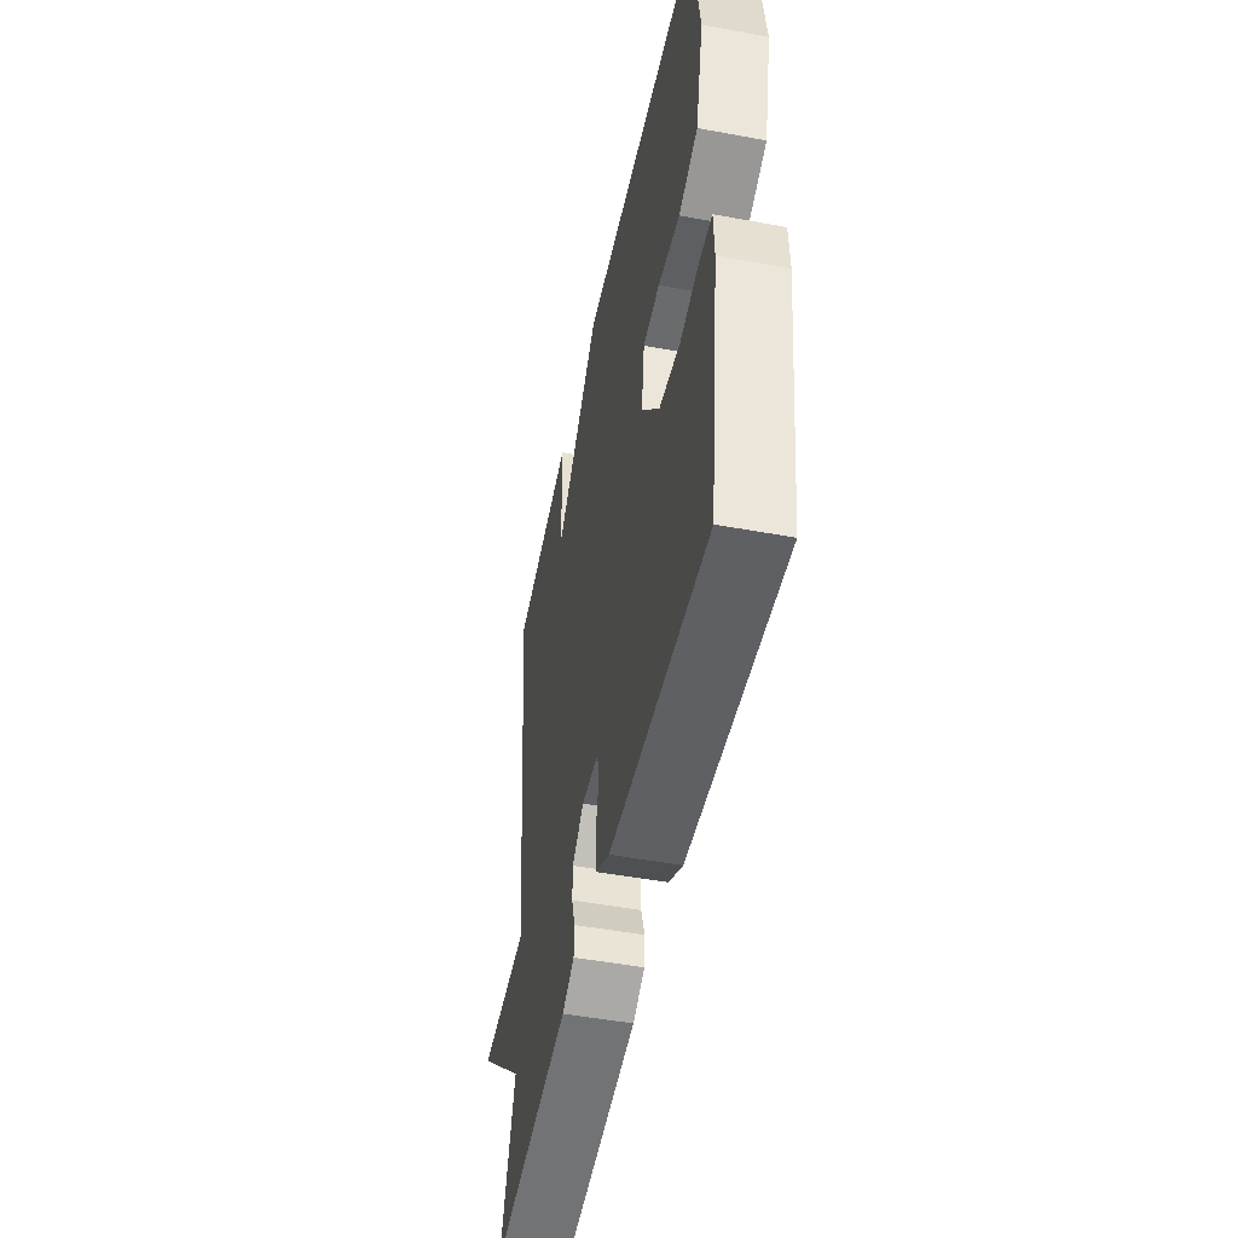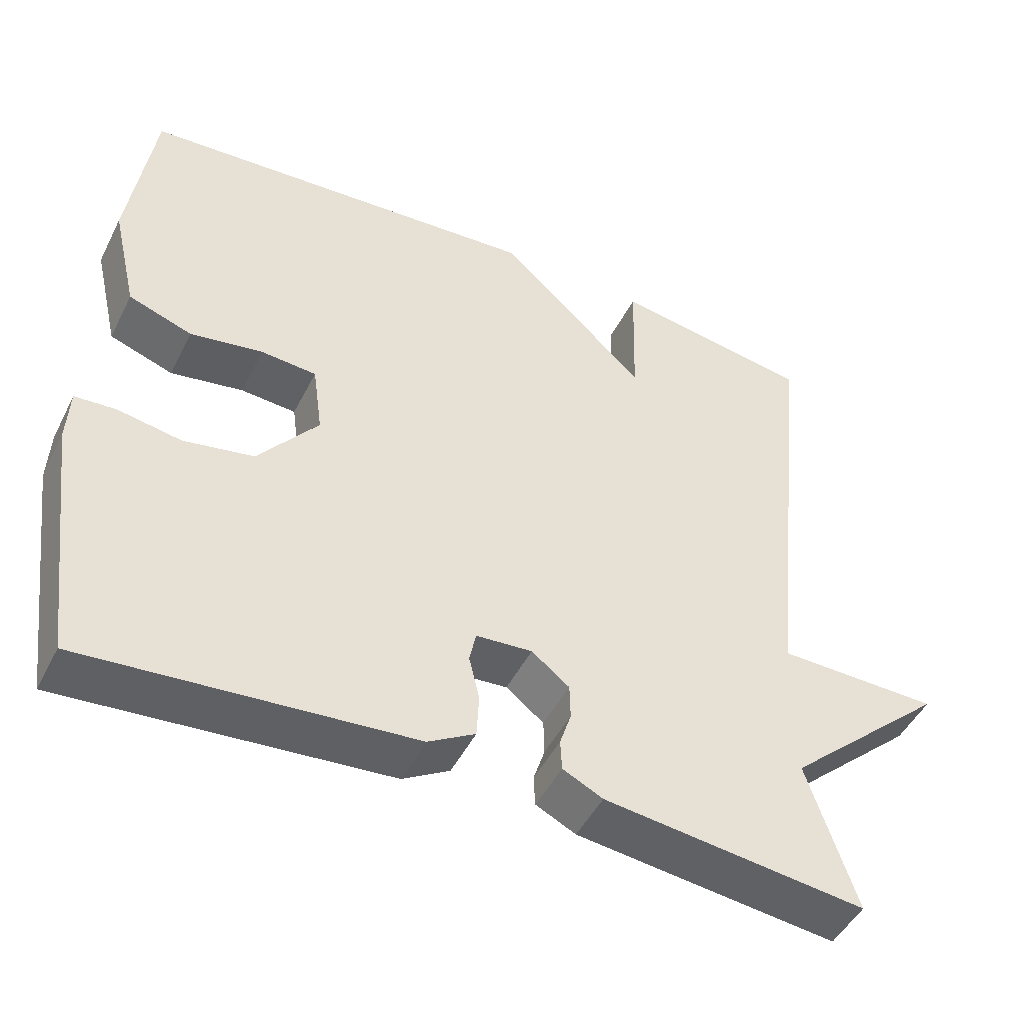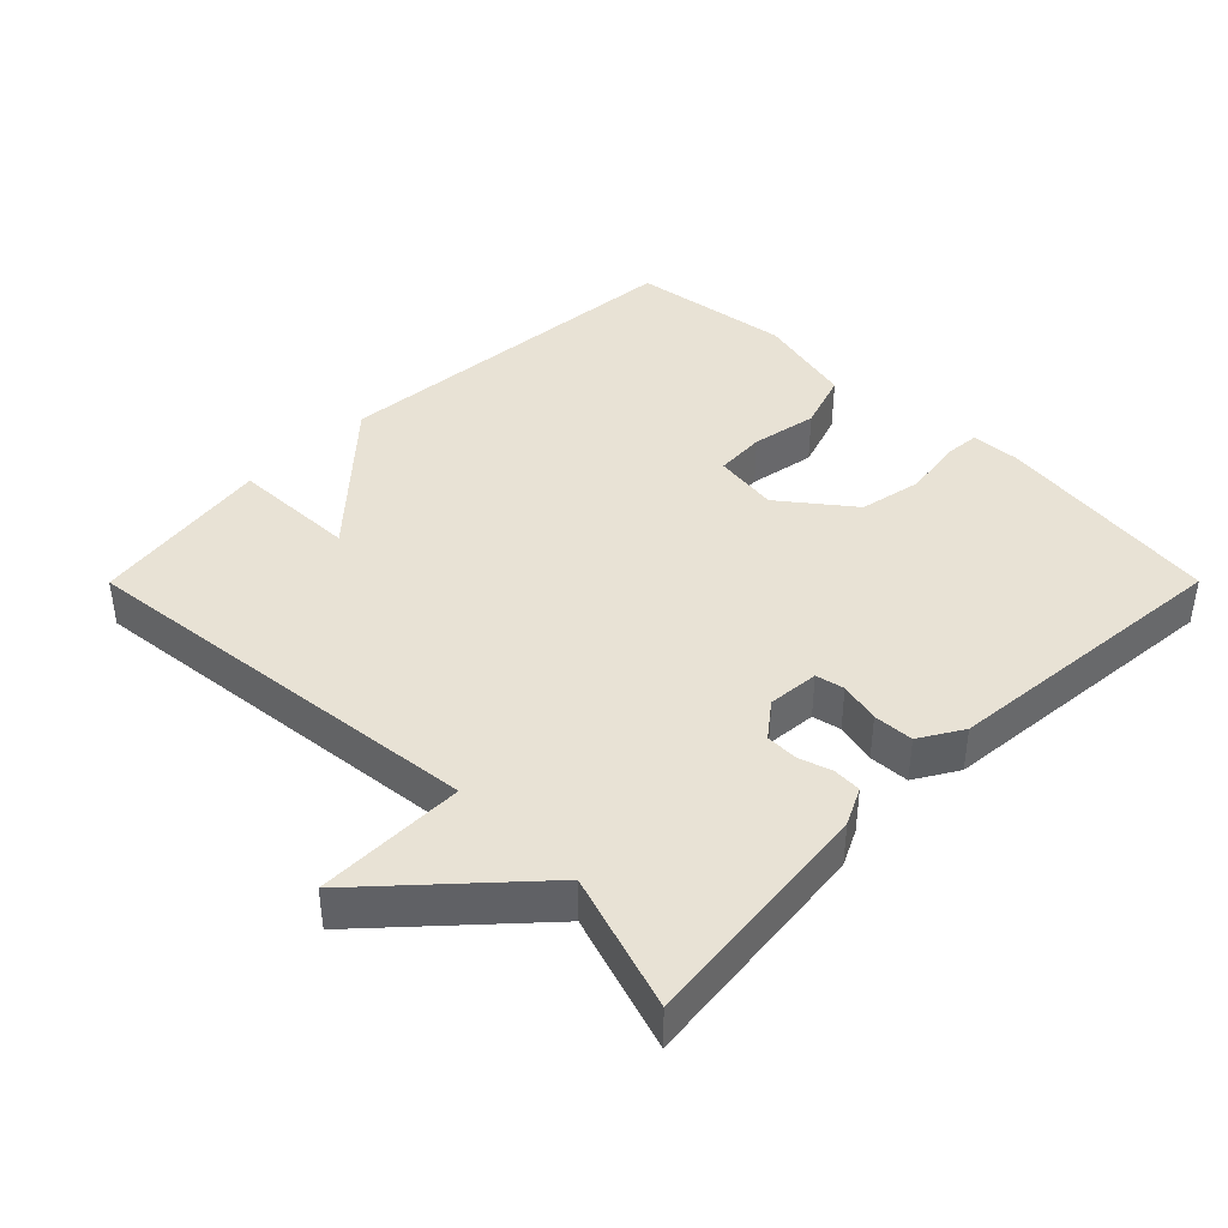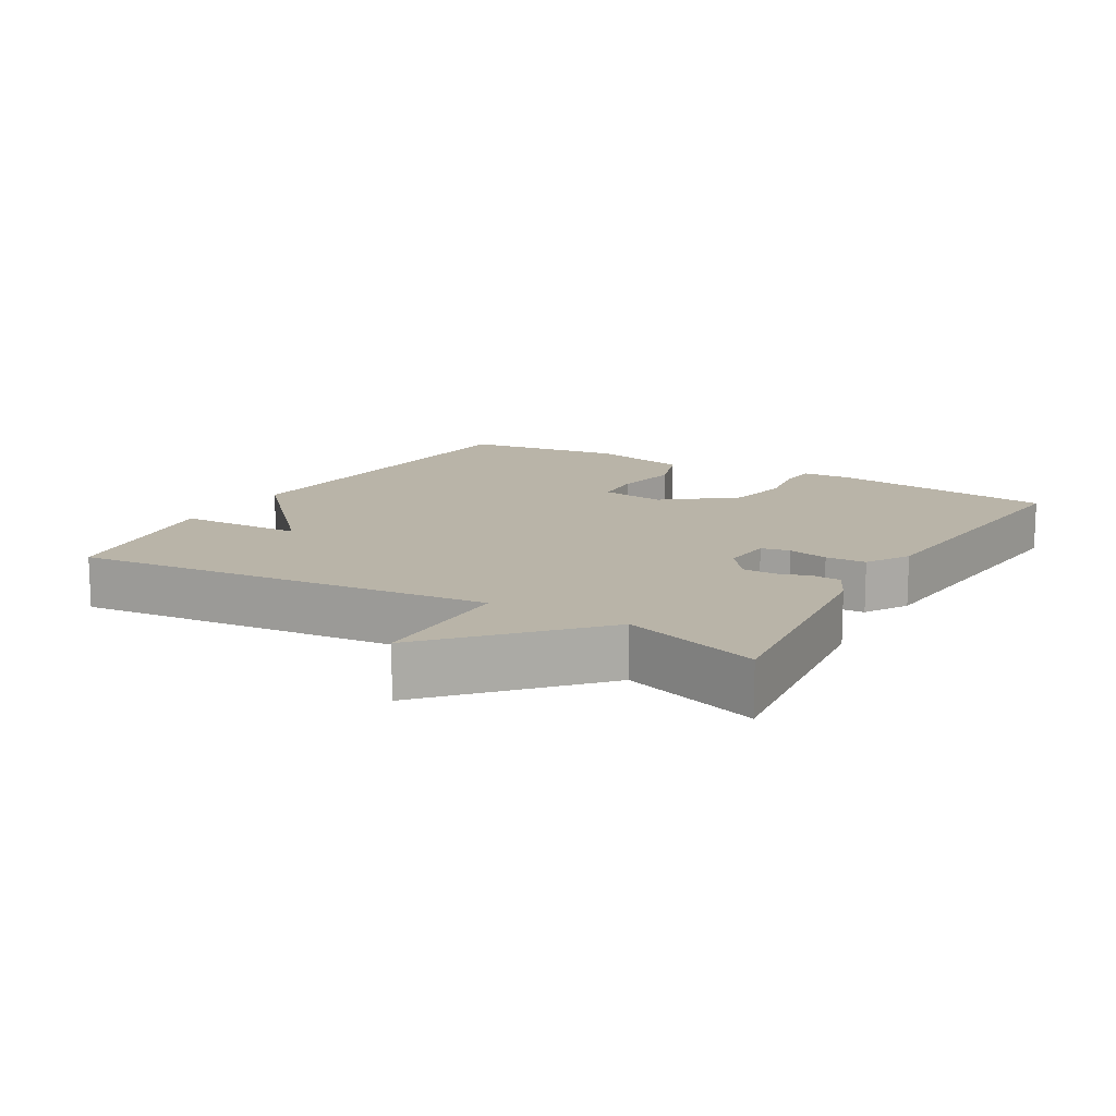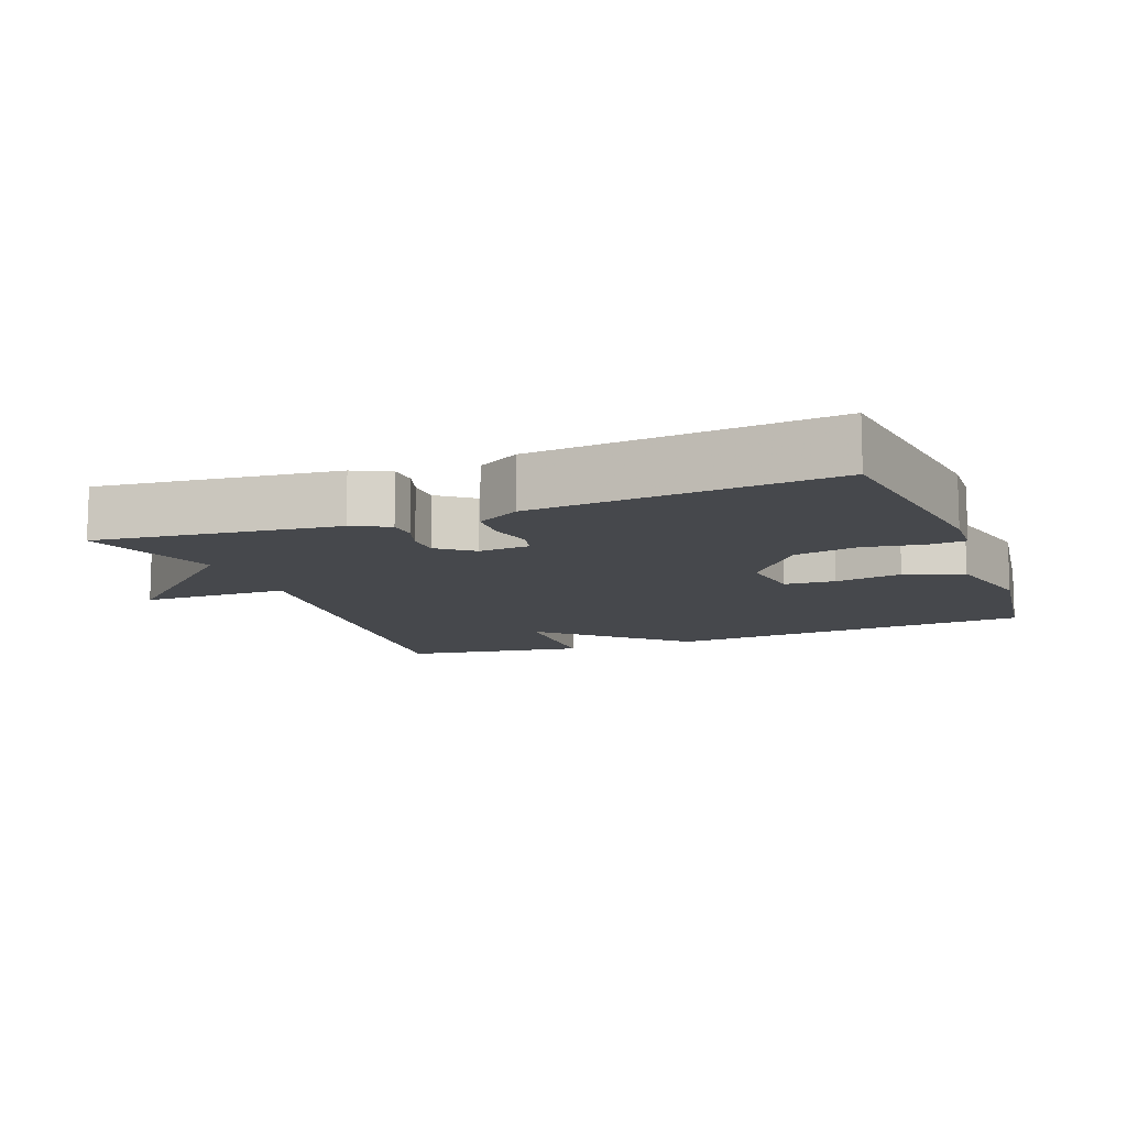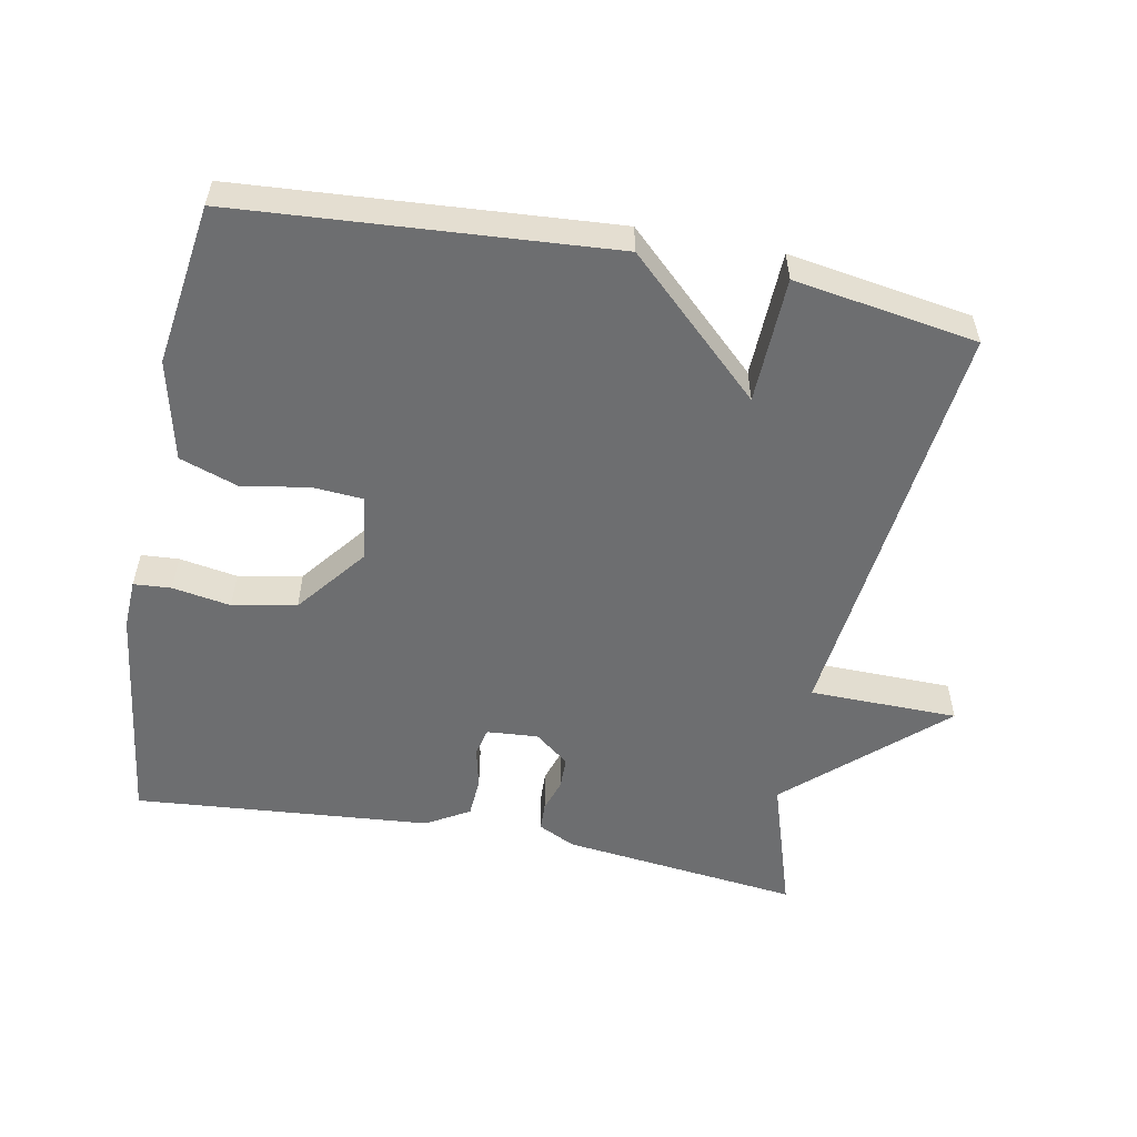
<metadata>
{"format":"obj","ext":"obj","renderer":"f3d","projection":"perspective","resolution":1024,"background":"white","views":[{"elev":-49.3,"azim":-101.6,"up":"+Z"},{"elev":-48.0,"azim":-26.0,"up":"+Z"},{"elev":40.9,"azim":134.9,"up":"+Y"},{"elev":13.3,"azim":120.4,"up":"+Y"},{"elev":-11.2,"azim":-159.0,"up":"+Y"},{"elev":-54.3,"azim":-11.2,"up":"+Y"}]}
</metadata>
<code>
v -0.5 0.07 -0.5
v -0.544 0.07 -0.171
v -0.541 0.07 -0.099
v -0.487 0.07 -0.095
v -0.403 0.07 -0.109
v -0.311 0.07 -0.091
v -0.232 0.07 0.01
v -0.245 0.07 0.105
v -0.318 0.07 0.11
v -0.414 0.07 0.093
v -0.498 0.07 0.122
v -0.532 0.07 0.267
v -0.5 0.07 0.5
v 0.036 0.07 0.541
v 0.231 0.07 0.359
v 0.236 0.07 0.541
v 0.5 0.07 0.5
v 0.436 0.07 -0.103
v 0.651 0.07 -0.105
v 0.436 0.07 -0.303
v 0.5 0.07 -0.5
v 0.154 0.07 -0.461
v 0.101 0.07 -0.435
v 0.099 0.07 -0.394
v 0.114 0.07 -0.347
v 0.113 0.07 -0.3
v 0.063 0.07 -0.261
v -0.011 0.07 -0.267
v -0.02 0.07 -0.308
v -0.006 0.07 -0.367
v -0.009 0.07 -0.425
v -0.071 0.07 -0.462
v -0.5 0 -0.5
v -0.544 0 -0.171
v -0.541 0 -0.099
v -0.487 0 -0.095
v -0.403 0 -0.109
v -0.311 0 -0.091
v -0.232 0 0.01
v -0.245 0 0.105
v -0.318 0 0.11
v -0.414 0 0.093
v -0.498 0 0.122
v -0.532 0 0.267
v -0.5 0 0.5
v 0.036 0 0.541
v 0.231 0 0.359
v 0.236 0 0.541
v 0.5 0 0.5
v 0.436 0 -0.103
v 0.651 0 -0.105
v 0.436 0 -0.303
v 0.5 0 -0.5
v 0.154 0 -0.461
v 0.101 0 -0.435
v 0.099 0 -0.394
v 0.114 0 -0.347
v 0.113 0 -0.3
v 0.063 0 -0.261
v -0.011 0 -0.267
v -0.02 0 -0.308
v -0.006 0 -0.367
v -0.009 0 -0.425
v -0.071 0 -0.462
f 3 4 5
f 2 3 5
f 1 2 5
f 32 1 5
f 31 32 5
f 30 31 5
f 29 30 5
f 28 29 5 6
f 27 28 6 7
f 26 27 7 8
f 23 24 25
f 22 23 25
f 21 22 25
f 20 21 25
f 20 25 26
f 19 20 26
f 18 19 26
f 15 16 17 18
f 15 18 26 8
f 13 14 15
f 12 13 15
f 11 12 15
f 10 11 15
f 9 10 15
f 8 9 15
f 37 36 35
f 37 35 34
f 37 34 33
f 37 33 64
f 37 64 63
f 37 63 62
f 37 62 61
f 38 37 61 60
f 39 38 60 59
f 40 39 59 58
f 57 56 55
f 57 55 54
f 57 54 53
f 57 53 52
f 58 57 52
f 58 52 51
f 58 51 50
f 50 49 48 47
f 40 58 50 47
f 47 46 45
f 47 45 44
f 47 44 43
f 47 43 42
f 47 42 41
f 47 41 40
f 1 33 34 2
f 2 34 35 3
f 3 35 36 4
f 4 36 37 5
f 5 37 38 6
f 6 38 39 7
f 7 39 40 8
f 8 40 41 9
f 9 41 42 10
f 10 42 43 11
f 11 43 44 12
f 12 44 45 13
f 13 45 46 14
f 14 46 47 15
f 15 47 48 16
f 16 48 49 17
f 17 49 50 18
f 18 50 51 19
f 19 51 52 20
f 20 52 53 21
f 21 53 54 22
f 22 54 55 23
f 23 55 56 24
f 24 56 57 25
f 25 57 58 26
f 26 58 59 27
f 27 59 60 28
f 28 60 61 29
f 29 61 62 30
f 30 62 63 31
f 31 63 64 32
f 32 64 33 1

</code>
